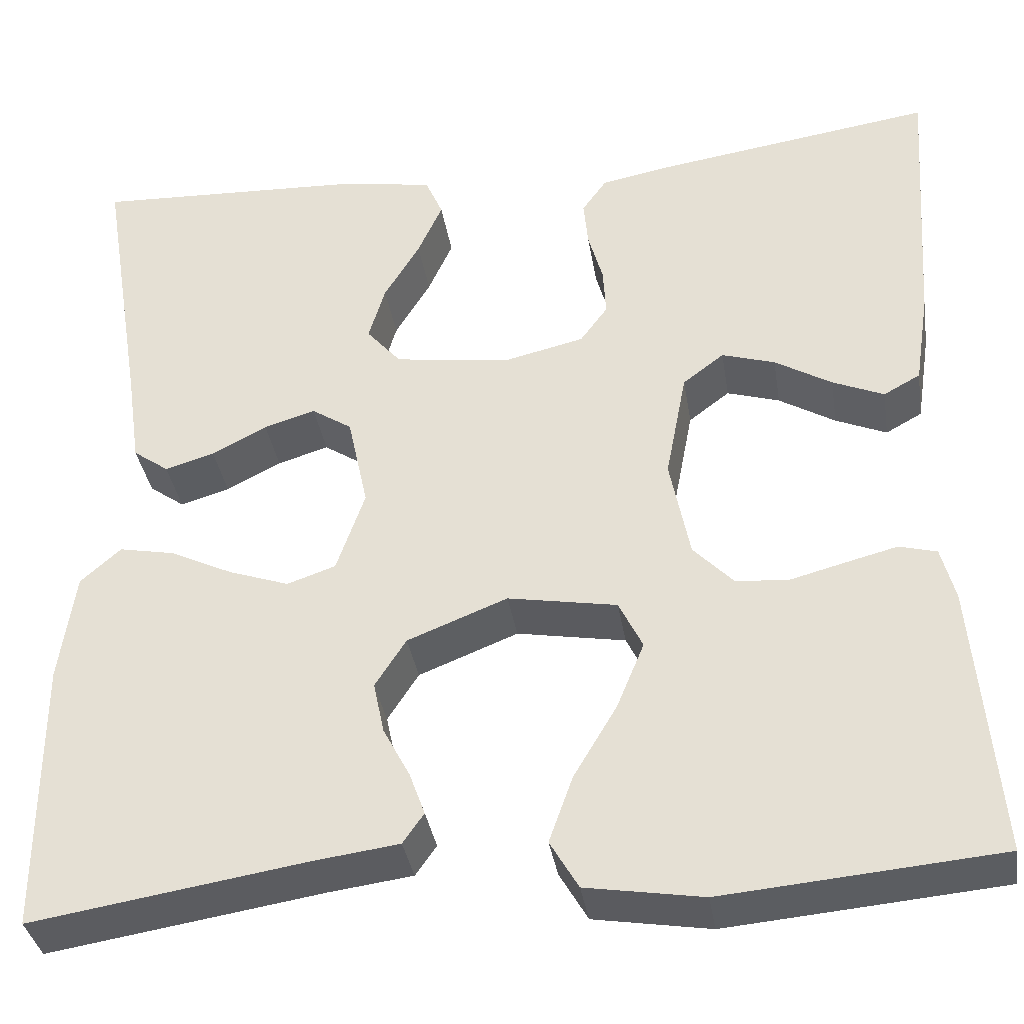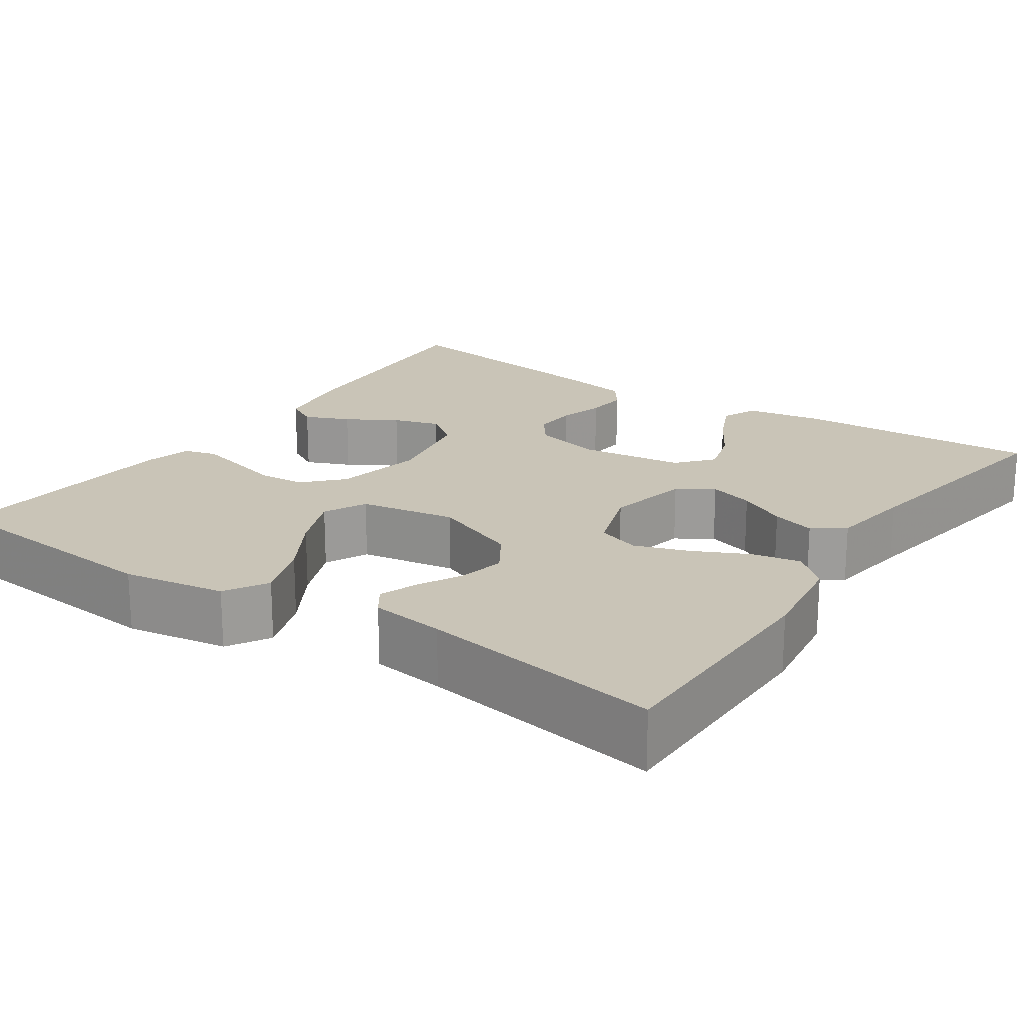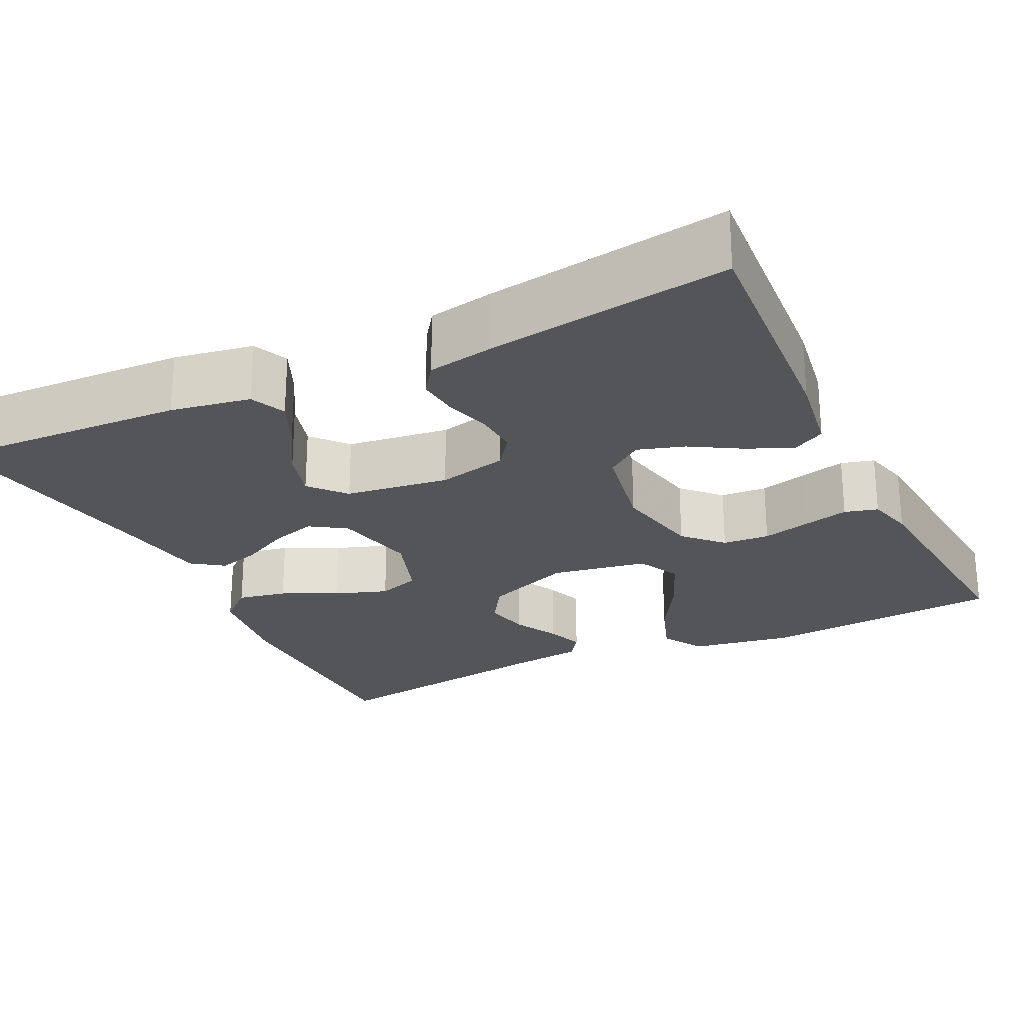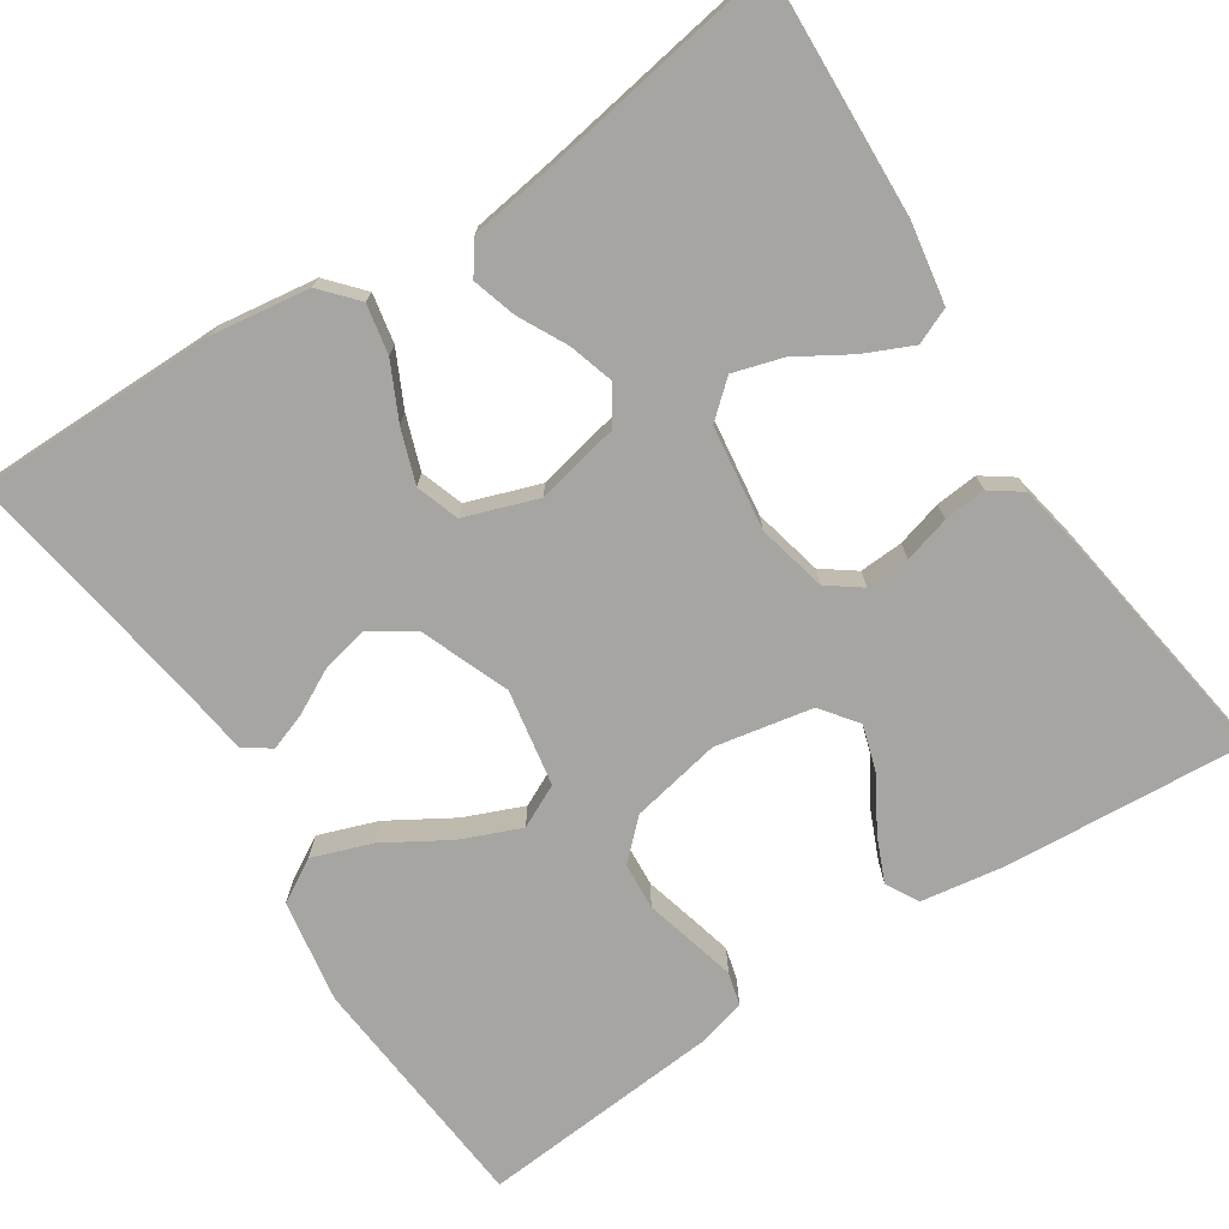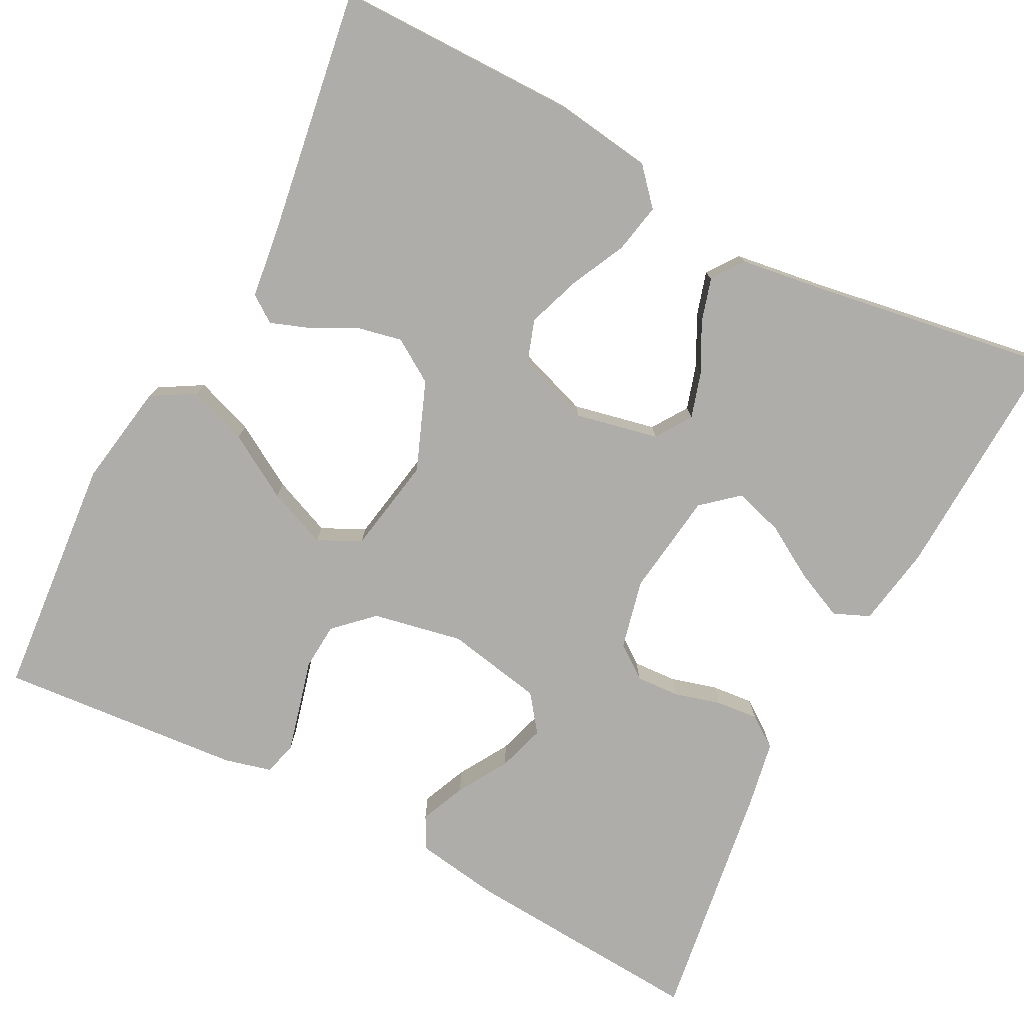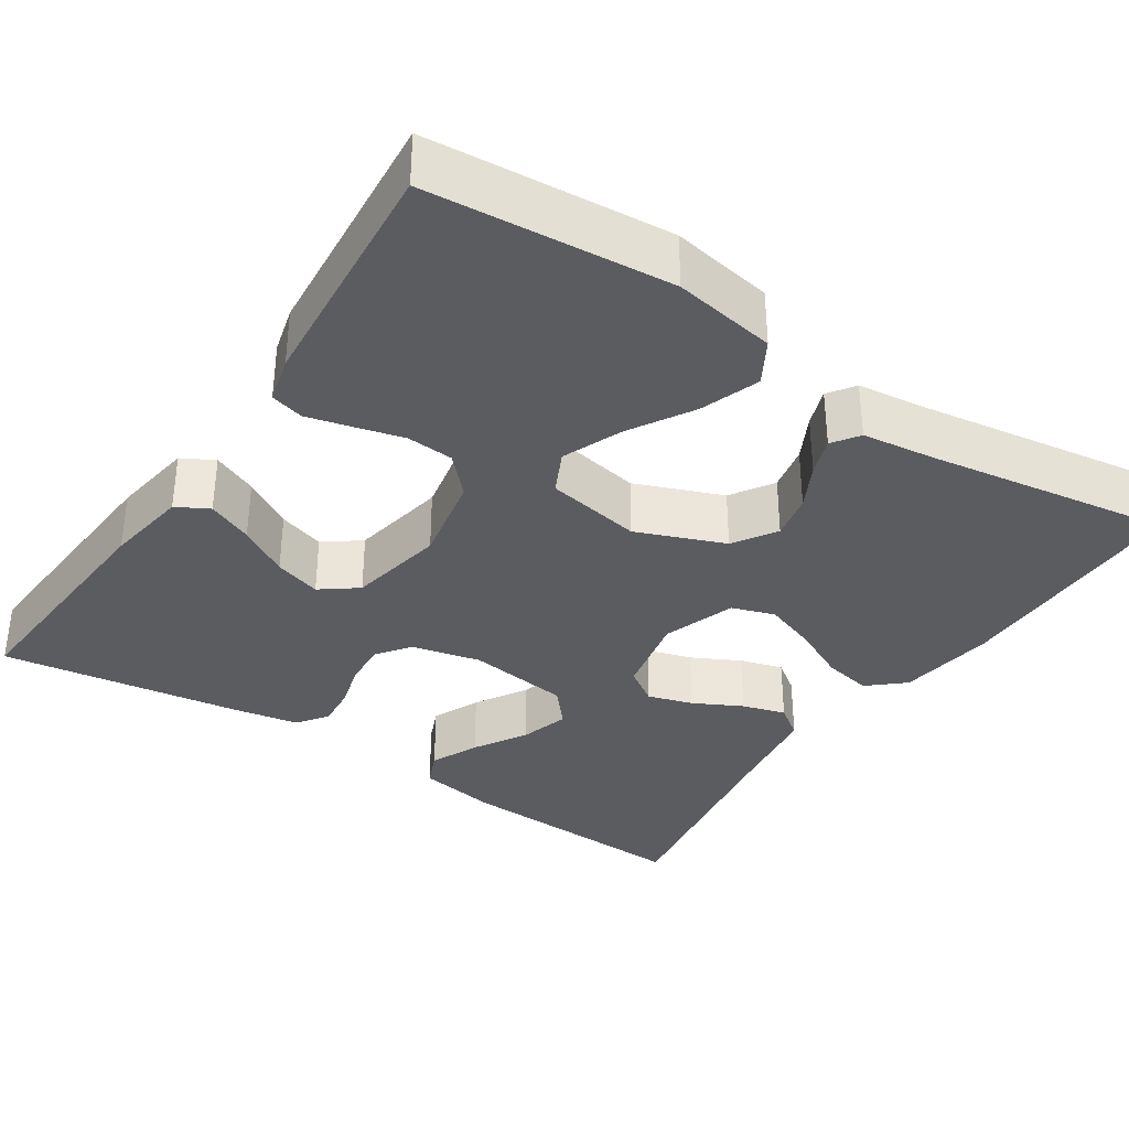
<metadata>
{"format":"obj","ext":"obj","renderer":"f3d","projection":"perspective","resolution":1024,"background":"white","views":[{"elev":-36.0,"azim":9.0,"up":"+Z"},{"elev":20.0,"azim":-145.7,"up":"+Y"},{"elev":-24.5,"azim":25.9,"up":"+Y"},{"elev":-73.8,"azim":-56.9,"up":"+Y"},{"elev":-77.4,"azim":-117.5,"up":"+Y"},{"elev":-34.9,"azim":146.4,"up":"+Y"}]}
</metadata>
<code>
v -0.5 0.07 0.5
v -0.2 0.07 0.487
v -0.101 0.07 0.47
v -0.082 0.07 0.426
v -0.109 0.07 0.366
v -0.148 0.07 0.301
v -0.166 0.07 0.24
v -0.128 0.07 0.196
v 0 0.07 0.179
v 0.086 0.07 0.199
v 0.116 0.07 0.24
v 0.113 0.07 0.294
v 0.097 0.07 0.351
v 0.092 0.07 0.403
v 0.119 0.07 0.441
v 0.2 0.07 0.456
v 0.5 0.07 0.5
v 0.479 0.07 0.2
v 0.463 0.07 0.097
v 0.423 0.07 0.075
v 0.367 0.07 0.099
v 0.305 0.07 0.136
v 0.247 0.07 0.154
v 0.202 0.07 0.12
v 0.179 0.07 0
v 0.201 0.07 -0.111
v 0.245 0.07 -0.157
v 0.303 0.07 -0.161
v 0.364 0.07 -0.145
v 0.419 0.07 -0.131
v 0.46 0.07 -0.142
v 0.475 0.07 -0.2
v 0.5 0.07 -0.5
v 0.2 0.07 -0.526
v 0.073 0.07 -0.505
v 0.042 0.07 -0.452
v 0.068 0.07 -0.379
v 0.115 0.07 -0.3
v 0.145 0.07 -0.227
v 0.119 0.07 -0.174
v 0 0.07 -0.153
v -0.109 0.07 -0.196
v -0.143 0.07 -0.249
v -0.131 0.07 -0.306
v -0.102 0.07 -0.361
v -0.085 0.07 -0.408
v -0.108 0.07 -0.441
v -0.2 0.07 -0.453
v -0.5 0.07 -0.5
v -0.501 0.07 -0.2
v -0.484 0.07 -0.079
v -0.44 0.07 -0.04
v -0.379 0.07 -0.052
v -0.311 0.07 -0.085
v -0.245 0.07 -0.108
v -0.192 0.07 -0.09
v -0.161 0.07 0
v -0.183 0.07 0.103
v -0.227 0.07 0.132
v -0.283 0.07 0.115
v -0.343 0.07 0.084
v -0.397 0.07 0.068
v -0.436 0.07 0.096
v -0.451 0.07 0.2
v -0.5 0 0.5
v -0.2 0 0.487
v -0.101 0 0.47
v -0.082 0 0.426
v -0.109 0 0.366
v -0.148 0 0.301
v -0.166 0 0.24
v -0.128 0 0.196
v 0 0 0.179
v 0.086 0 0.199
v 0.116 0 0.24
v 0.113 0 0.294
v 0.097 0 0.351
v 0.092 0 0.403
v 0.119 0 0.441
v 0.2 0 0.456
v 0.5 0 0.5
v 0.479 0 0.2
v 0.463 0 0.097
v 0.423 0 0.075
v 0.367 0 0.099
v 0.305 0 0.136
v 0.247 0 0.154
v 0.202 0 0.12
v 0.179 0 0
v 0.201 0 -0.111
v 0.245 0 -0.157
v 0.303 0 -0.161
v 0.364 0 -0.145
v 0.419 0 -0.131
v 0.46 0 -0.142
v 0.475 0 -0.2
v 0.5 0 -0.5
v 0.2 0 -0.526
v 0.073 0 -0.505
v 0.042 0 -0.452
v 0.068 0 -0.379
v 0.115 0 -0.3
v 0.145 0 -0.227
v 0.119 0 -0.174
v 0 0 -0.153
v -0.109 0 -0.196
v -0.143 0 -0.249
v -0.131 0 -0.306
v -0.102 0 -0.361
v -0.085 0 -0.408
v -0.108 0 -0.441
v -0.2 0 -0.453
v -0.5 0 -0.5
v -0.501 0 -0.2
v -0.484 0 -0.079
v -0.44 0 -0.04
v -0.379 0 -0.052
v -0.311 0 -0.085
v -0.245 0 -0.108
v -0.192 0 -0.09
v -0.161 0 0
v -0.183 0 0.103
v -0.227 0 0.132
v -0.283 0 0.115
v -0.343 0 0.084
v -0.397 0 0.068
v -0.436 0 0.096
v -0.451 0 0.2
f 62 63 64
f 61 62 64
f 60 61 64
f 1 2 3
f 64 1 3
f 60 64 3
f 59 60 3
f 52 53 54
f 51 52 54
f 50 51 54
f 49 50 54
f 48 49 54
f 48 54 55
f 47 48 55
f 46 47 55
f 45 46 55
f 44 45 55
f 43 44 55 56
f 36 37 38
f 35 36 38
f 34 35 38
f 33 34 38
f 32 33 38
f 31 32 38
f 30 31 38
f 29 30 38
f 28 29 38
f 27 28 38 39
f 26 27 39 40
f 20 21 22
f 19 20 22
f 18 19 22
f 17 18 22
f 16 17 22
f 15 16 22
f 14 15 22
f 13 14 22
f 12 13 22
f 11 12 22 23
f 10 11 23 24
f 3 4 5 6
f 3 6 7
f 59 3 7
f 58 59 7 8
f 57 58 8 9
f 57 9 10
f 56 57 10
f 43 56 10
f 42 43 10
f 10 24 25
f 42 10 25
f 41 42 25
f 25 26 40 41
f 128 127 126
f 128 126 125
f 128 125 124
f 67 66 65
f 67 65 128
f 67 128 124
f 67 124 123
f 118 117 116
f 118 116 115
f 118 115 114
f 118 114 113
f 118 113 112
f 119 118 112
f 119 112 111
f 119 111 110
f 119 110 109
f 119 109 108
f 120 119 108 107
f 102 101 100
f 102 100 99
f 102 99 98
f 102 98 97
f 102 97 96
f 102 96 95
f 102 95 94
f 102 94 93
f 102 93 92
f 103 102 92 91
f 104 103 91 90
f 86 85 84
f 86 84 83
f 86 83 82
f 86 82 81
f 86 81 80
f 86 80 79
f 86 79 78
f 86 78 77
f 86 77 76
f 87 86 76 75
f 88 87 75 74
f 70 69 68 67
f 71 70 67
f 71 67 123
f 72 71 123 122
f 73 72 122 121
f 74 73 121
f 74 121 120
f 74 120 107
f 74 107 106
f 89 88 74
f 89 74 106
f 89 106 105
f 105 104 90 89
f 1 65 66 2
f 2 66 67 3
f 3 67 68 4
f 4 68 69 5
f 5 69 70 6
f 6 70 71 7
f 7 71 72 8
f 8 72 73 9
f 9 73 74 10
f 10 74 75 11
f 11 75 76 12
f 12 76 77 13
f 13 77 78 14
f 14 78 79 15
f 15 79 80 16
f 16 80 81 17
f 17 81 82 18
f 18 82 83 19
f 19 83 84 20
f 20 84 85 21
f 21 85 86 22
f 22 86 87 23
f 23 87 88 24
f 24 88 89 25
f 25 89 90 26
f 26 90 91 27
f 27 91 92 28
f 28 92 93 29
f 29 93 94 30
f 30 94 95 31
f 31 95 96 32
f 32 96 97 33
f 33 97 98 34
f 34 98 99 35
f 35 99 100 36
f 36 100 101 37
f 37 101 102 38
f 38 102 103 39
f 39 103 104 40
f 40 104 105 41
f 41 105 106 42
f 42 106 107 43
f 43 107 108 44
f 44 108 109 45
f 45 109 110 46
f 46 110 111 47
f 47 111 112 48
f 48 112 113 49
f 49 113 114 50
f 50 114 115 51
f 51 115 116 52
f 52 116 117 53
f 53 117 118 54
f 54 118 119 55
f 55 119 120 56
f 56 120 121 57
f 57 121 122 58
f 58 122 123 59
f 59 123 124 60
f 60 124 125 61
f 61 125 126 62
f 62 126 127 63
f 63 127 128 64
f 64 128 65 1

</code>
